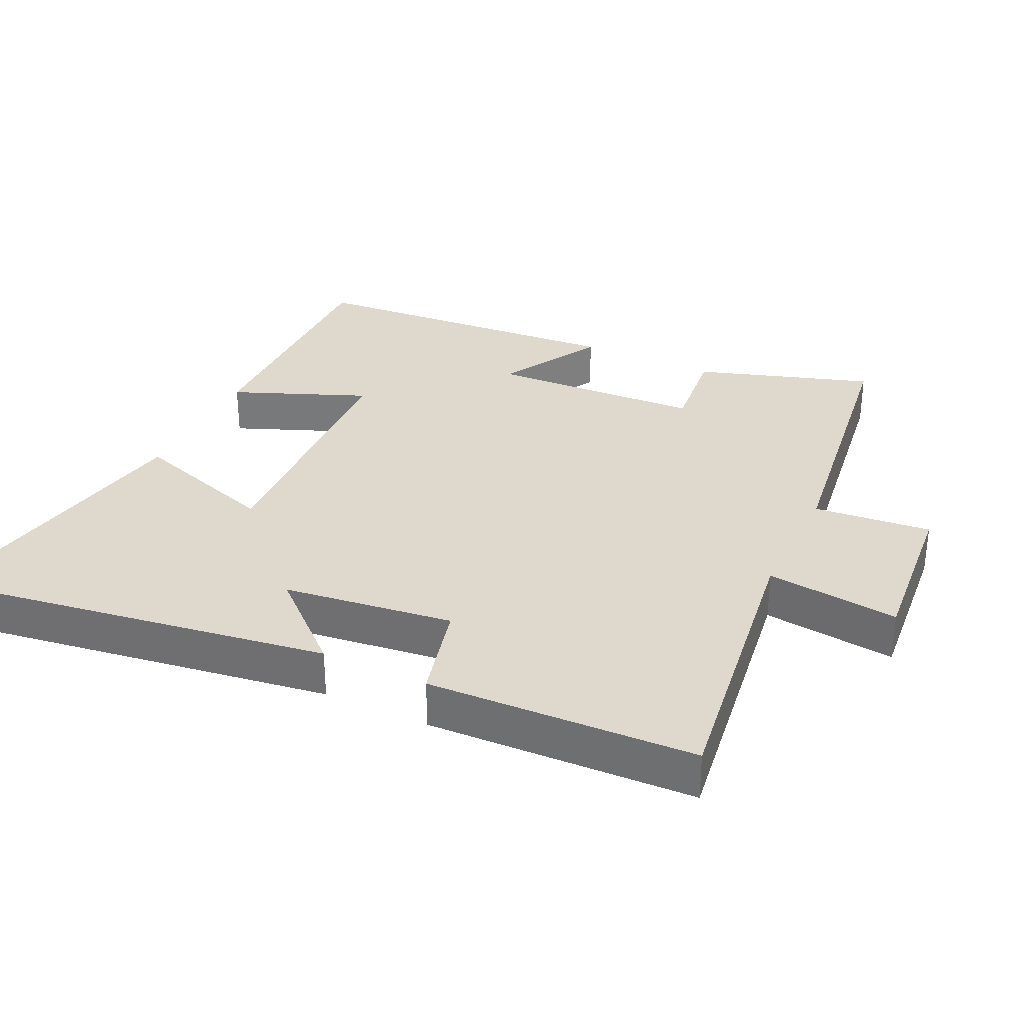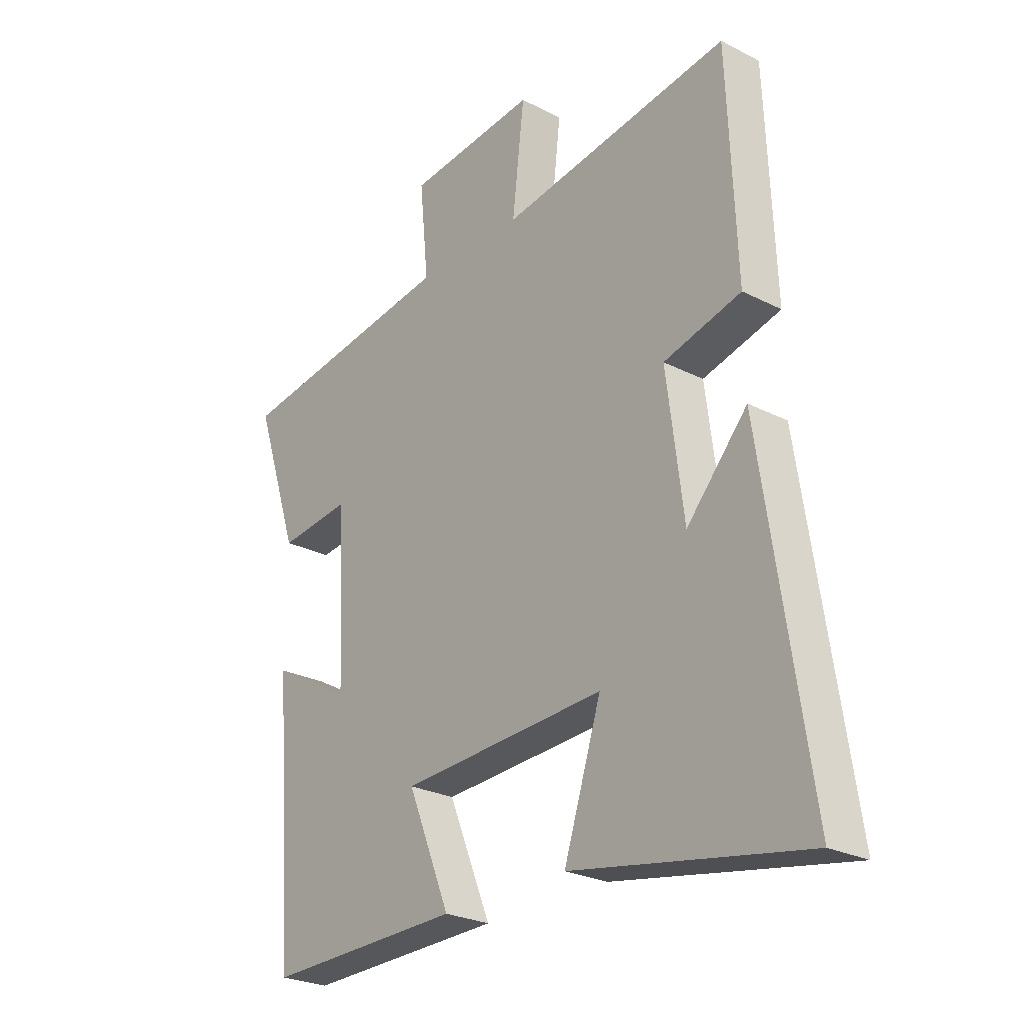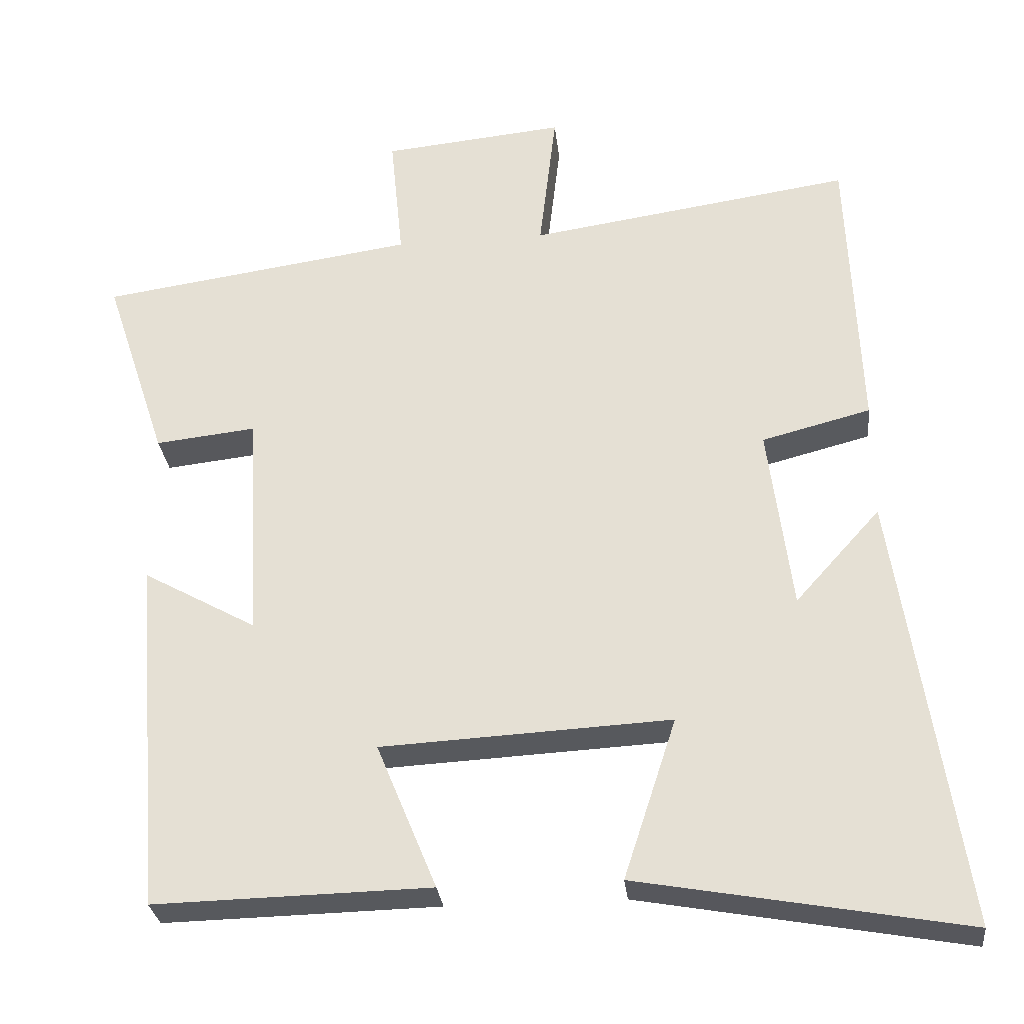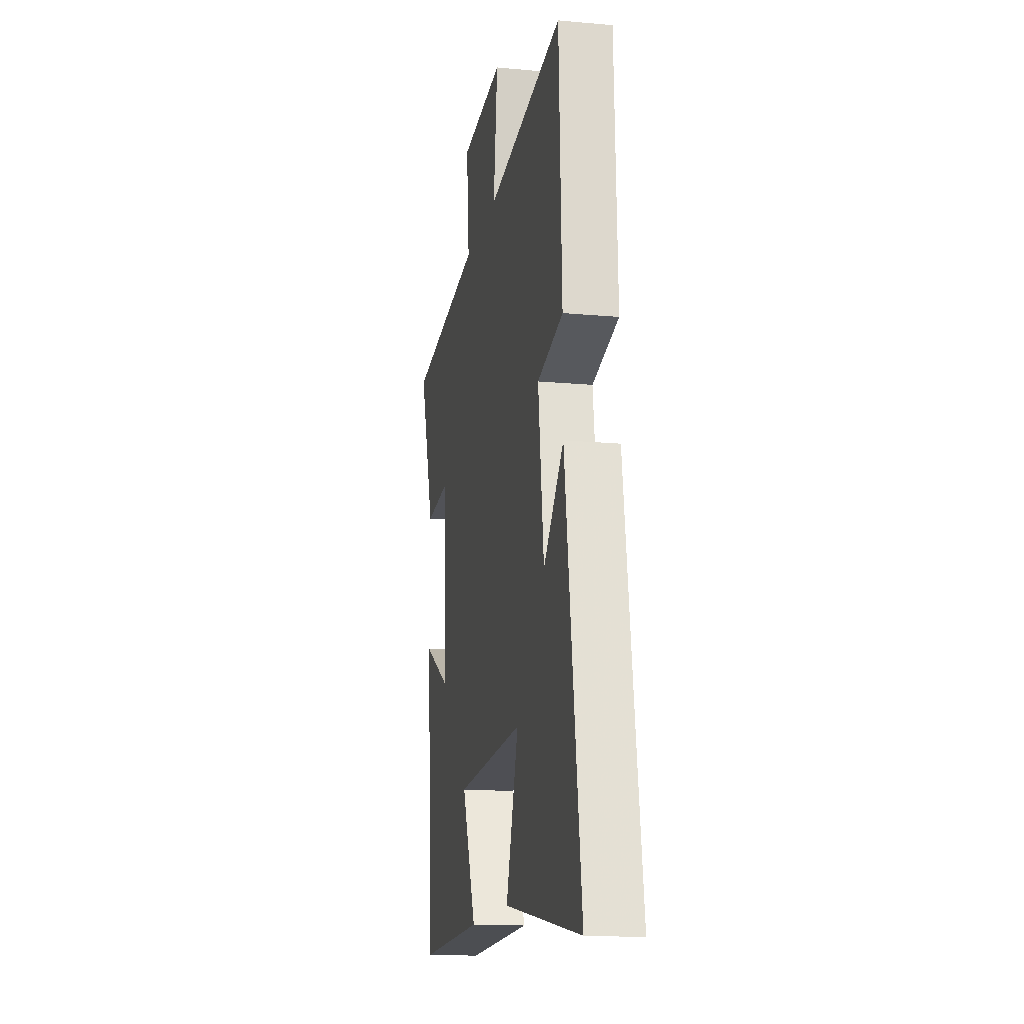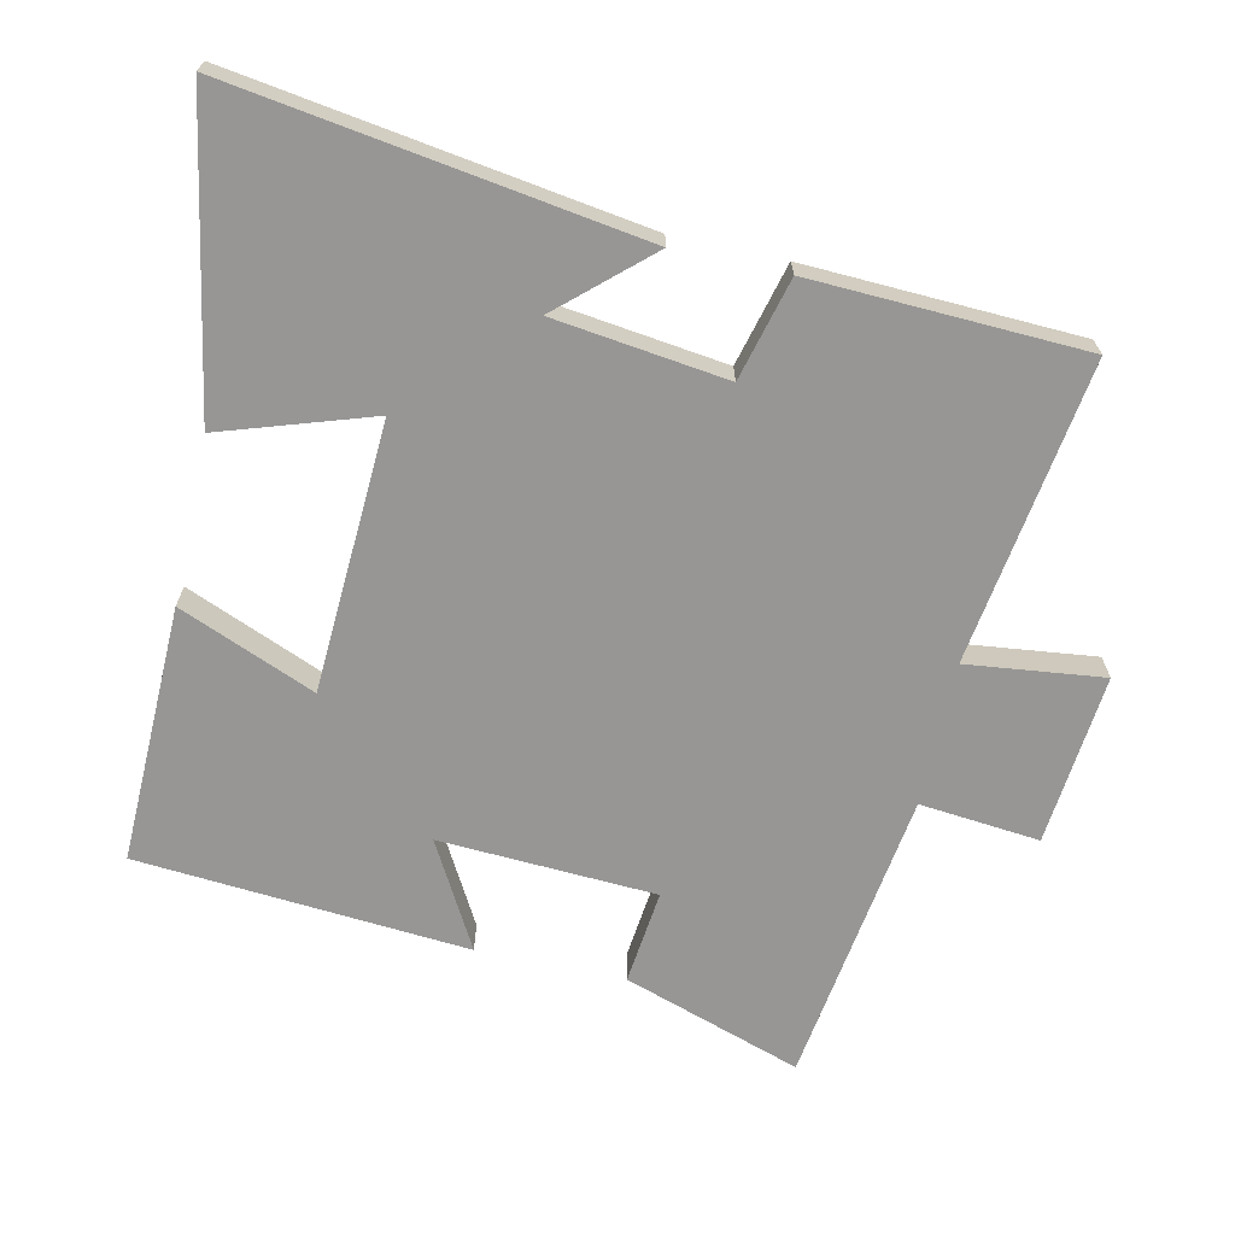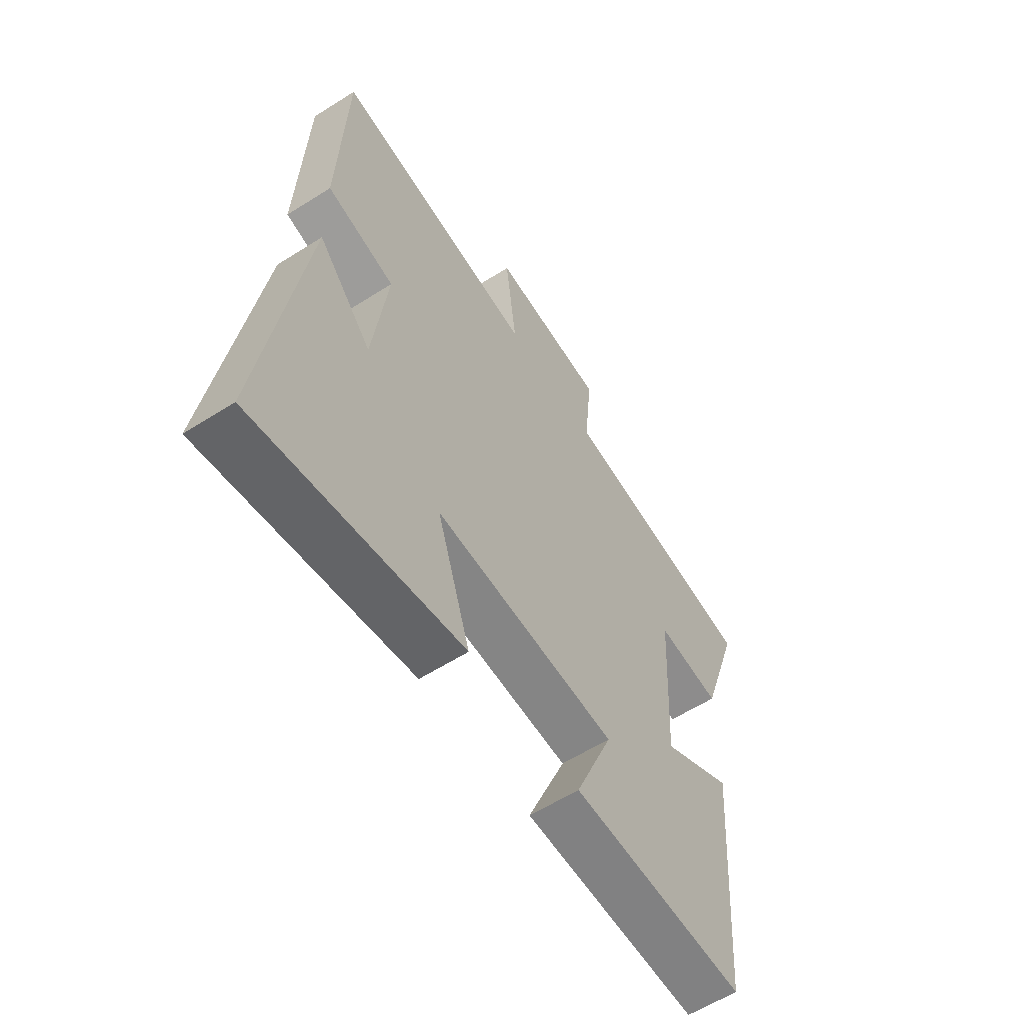
<metadata>
{"format":"obj","ext":"obj","renderer":"f3d","projection":"perspective","resolution":1024,"background":"white","views":[{"elev":31.9,"azim":-64.3,"up":"+Y"},{"elev":-25.8,"azim":-129.3,"up":"+Z"},{"elev":-29.3,"azim":-173.7,"up":"+Z"},{"elev":-15.5,"azim":-101.0,"up":"+Z"},{"elev":-68.0,"azim":-102.4,"up":"+Y"},{"elev":-59.5,"azim":-56.9,"up":"+Z"}]}
</metadata>
<code>
v -0.484 0.07 0.564
v -0.047 0.07 0.5
v -0.07 0.07 0.697
v 0.176 0.07 0.673
v 0.159 0.07 0.5
v 0.585 0.07 0.439
v 0.5 0.07 0.182
v 0.364 0.07 0.197
v 0.348 0.07 -0.115
v 0.5 0.07 -0.03
v 0.463 0.07 -0.508
v 0.091 0.07 -0.5
v 0.172 0.07 -0.303
v -0.218 0.07 -0.283
v -0.147 0.07 -0.5
v -0.588 0.07 -0.58
v -0.5 0.07 0.009
v -0.385 0.07 -0.119
v -0.353 0.07 0.131
v -0.5 0.07 0.169
v -0.484 0 0.564
v -0.047 0 0.5
v -0.07 0 0.697
v 0.176 0 0.673
v 0.159 0 0.5
v 0.585 0 0.439
v 0.5 0 0.182
v 0.364 0 0.197
v 0.348 0 -0.115
v 0.5 0 -0.03
v 0.463 0 -0.508
v 0.091 0 -0.5
v 0.172 0 -0.303
v -0.218 0 -0.283
v -0.147 0 -0.5
v -0.588 0 -0.58
v -0.5 0 0.009
v -0.385 0 -0.119
v -0.353 0 0.131
v -0.5 0 0.169
f 19 20 1 2
f 18 19 2
f 15 16 17 18
f 14 15 18
f 13 14 18 2
f 11 12 13
f 10 11 13
f 9 10 13
f 13 2 3
f 9 13 3
f 8 9 3
f 5 6 7 8
f 5 8 3
f 3 4 5
f 22 21 40 39
f 22 39 38
f 38 37 36 35
f 38 35 34
f 22 38 34 33
f 33 32 31
f 33 31 30
f 33 30 29
f 23 22 33
f 23 33 29
f 23 29 28
f 28 27 26 25
f 23 28 25
f 25 24 23
f 1 21 22 2
f 2 22 23 3
f 3 23 24 4
f 4 24 25 5
f 5 25 26 6
f 6 26 27 7
f 7 27 28 8
f 8 28 29 9
f 9 29 30 10
f 10 30 31 11
f 11 31 32 12
f 12 32 33 13
f 13 33 34 14
f 14 34 35 15
f 15 35 36 16
f 16 36 37 17
f 17 37 38 18
f 18 38 39 19
f 19 39 40 20
f 20 40 21 1

</code>
